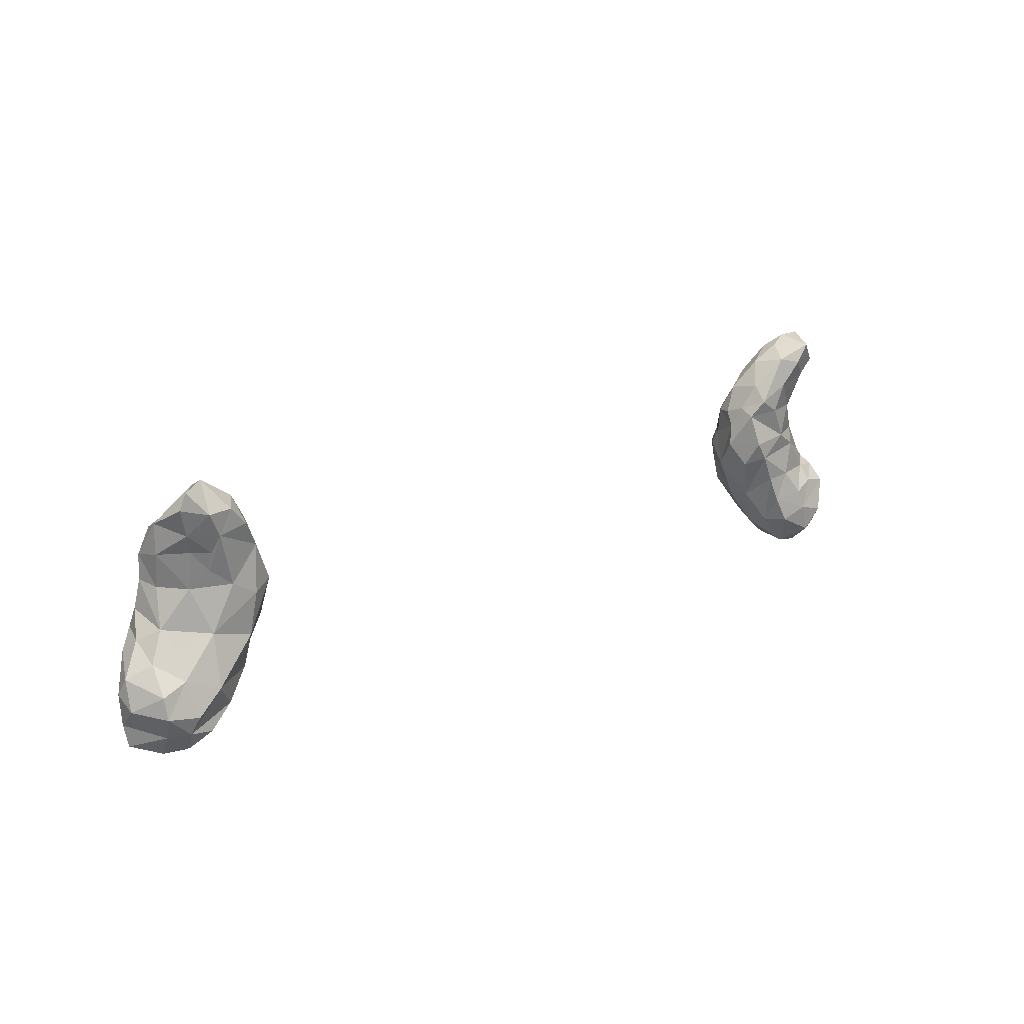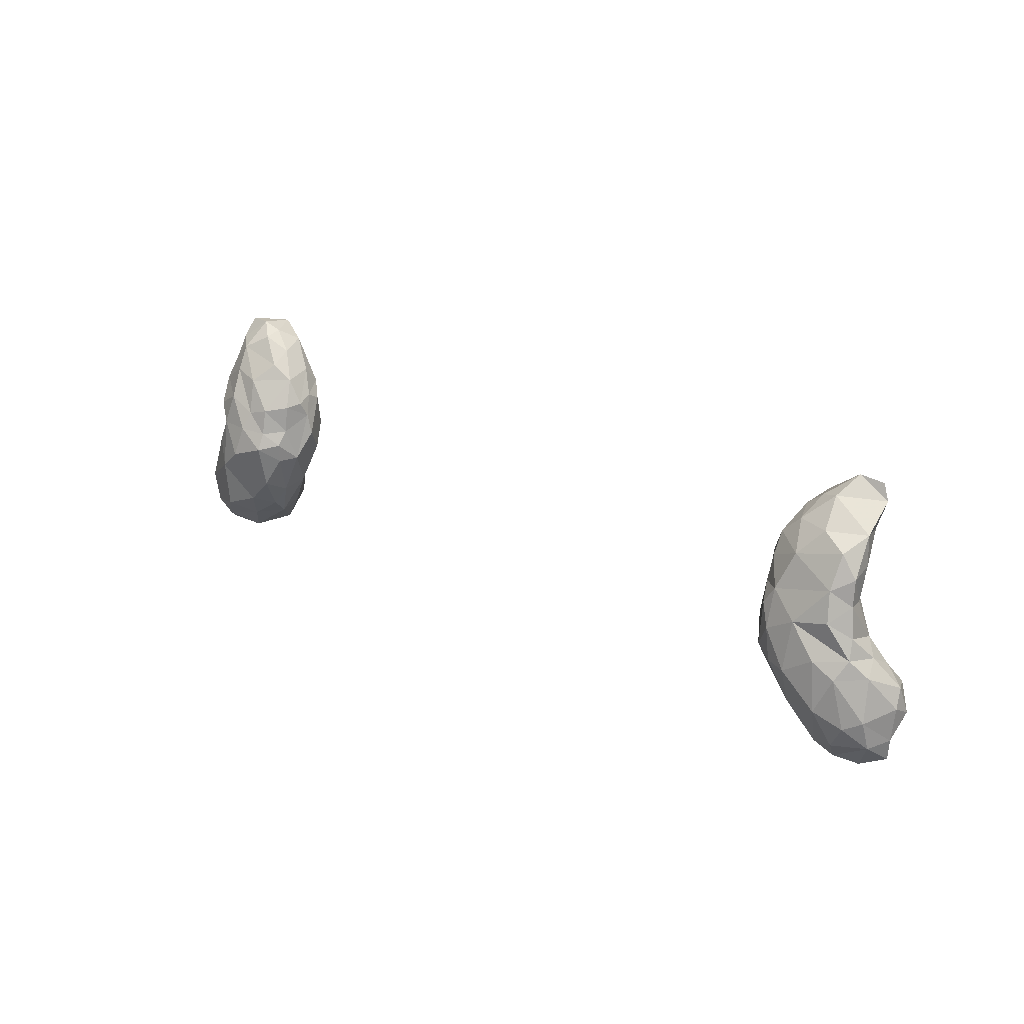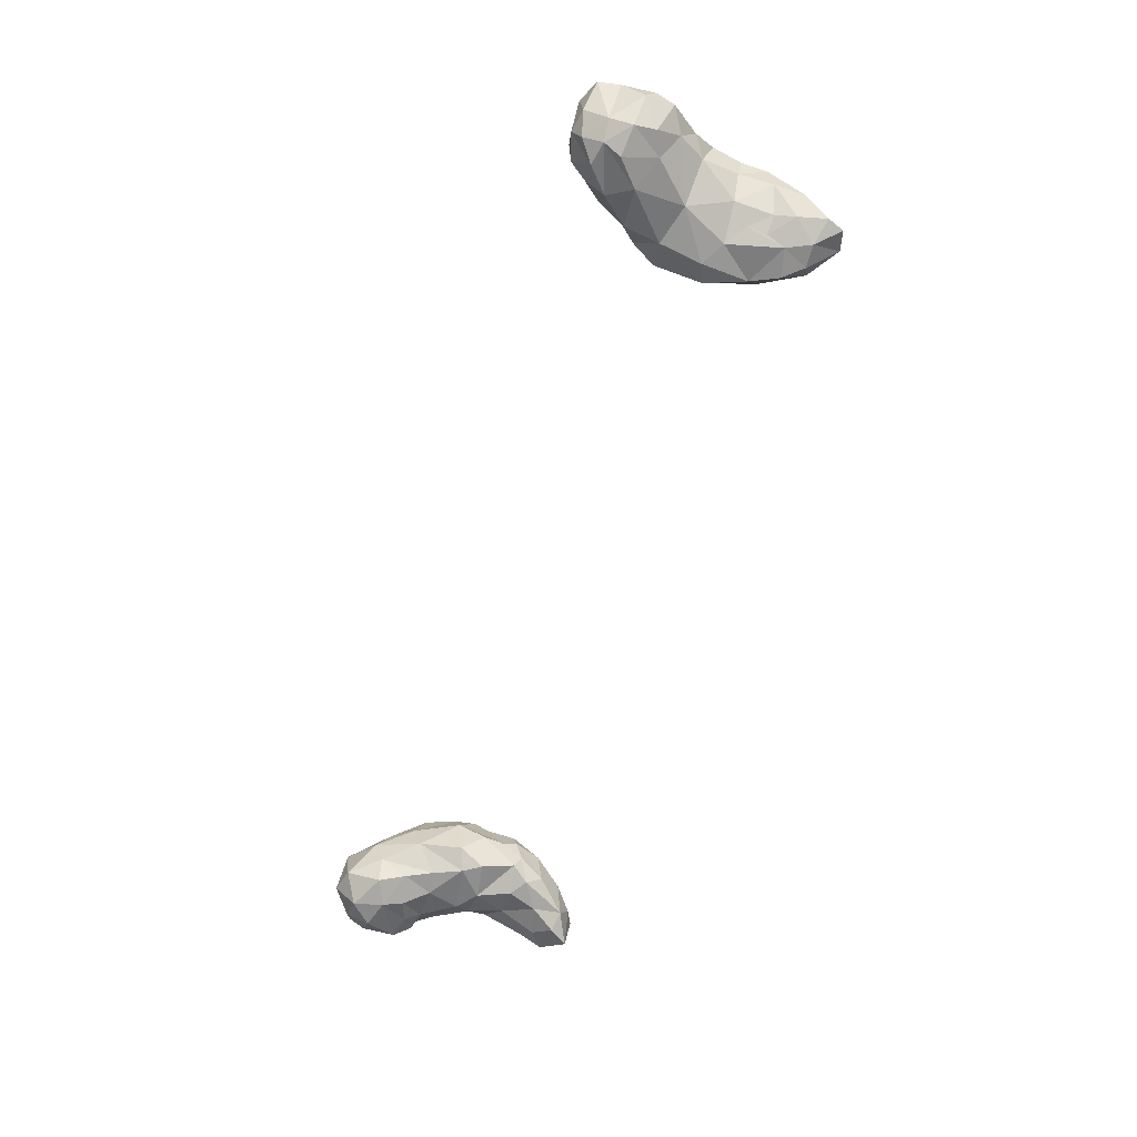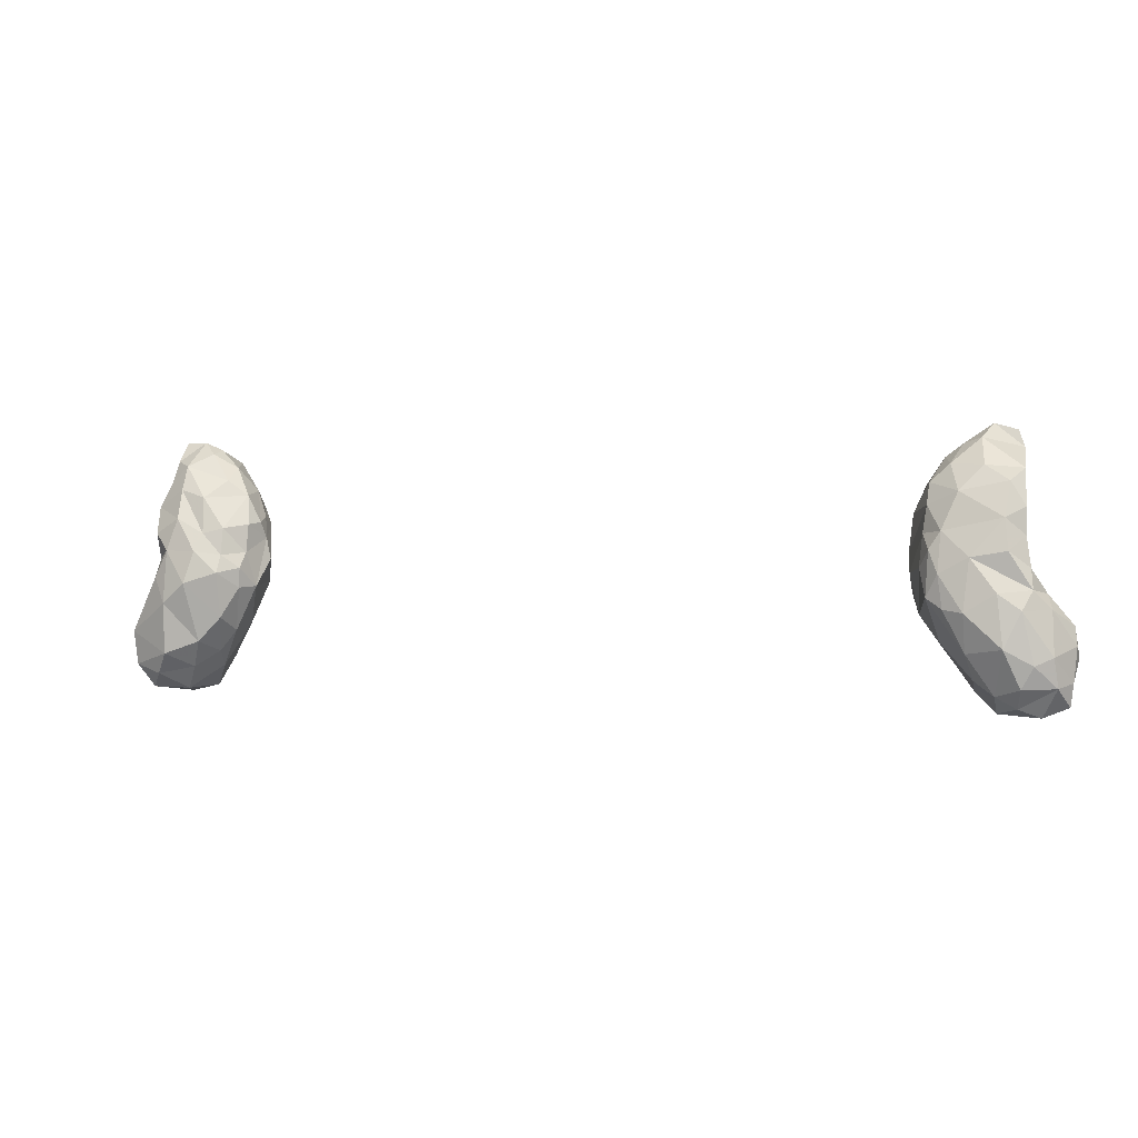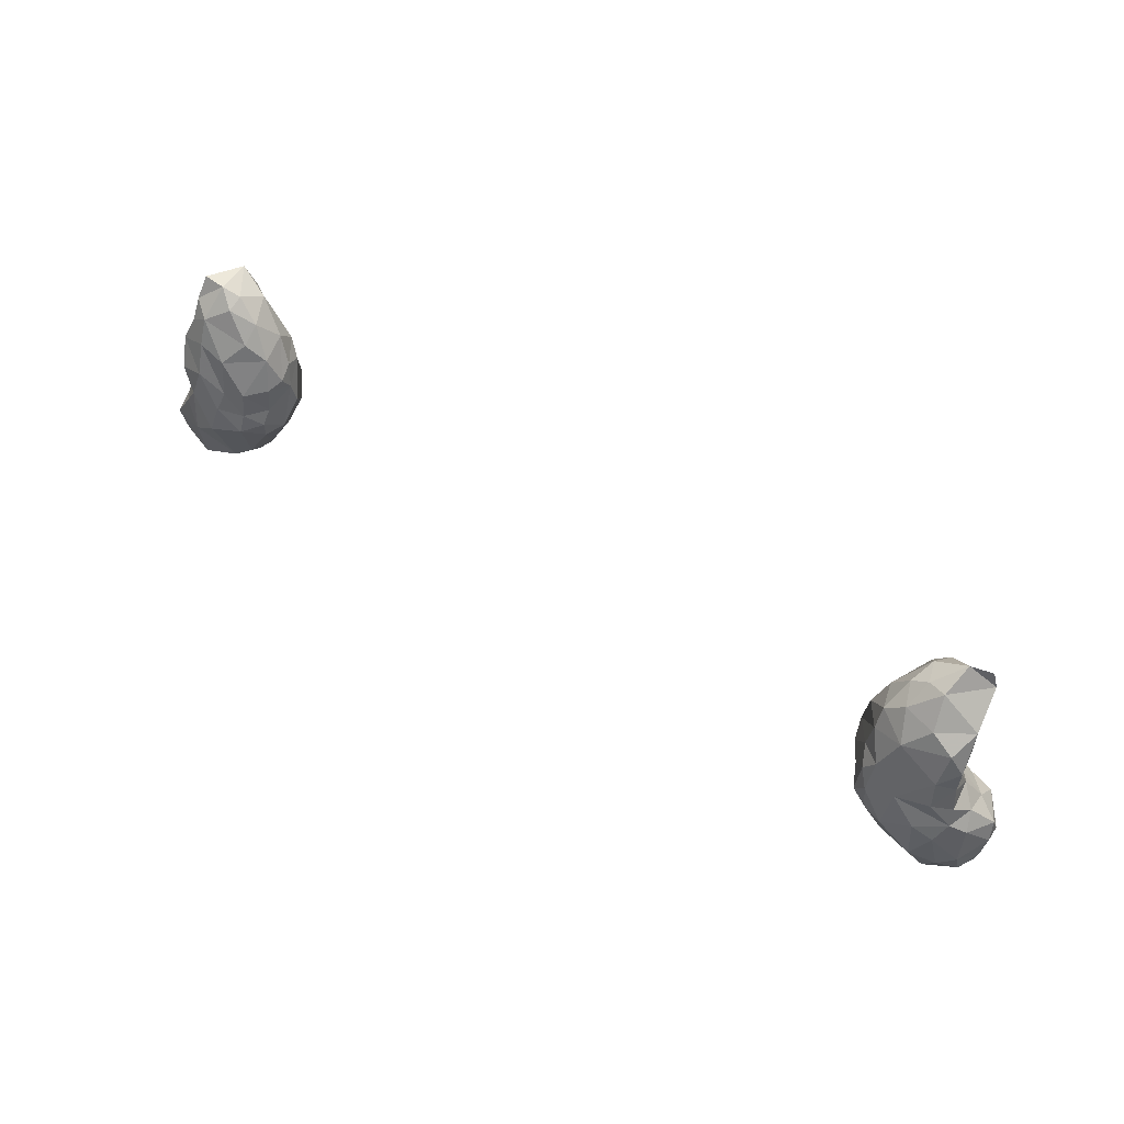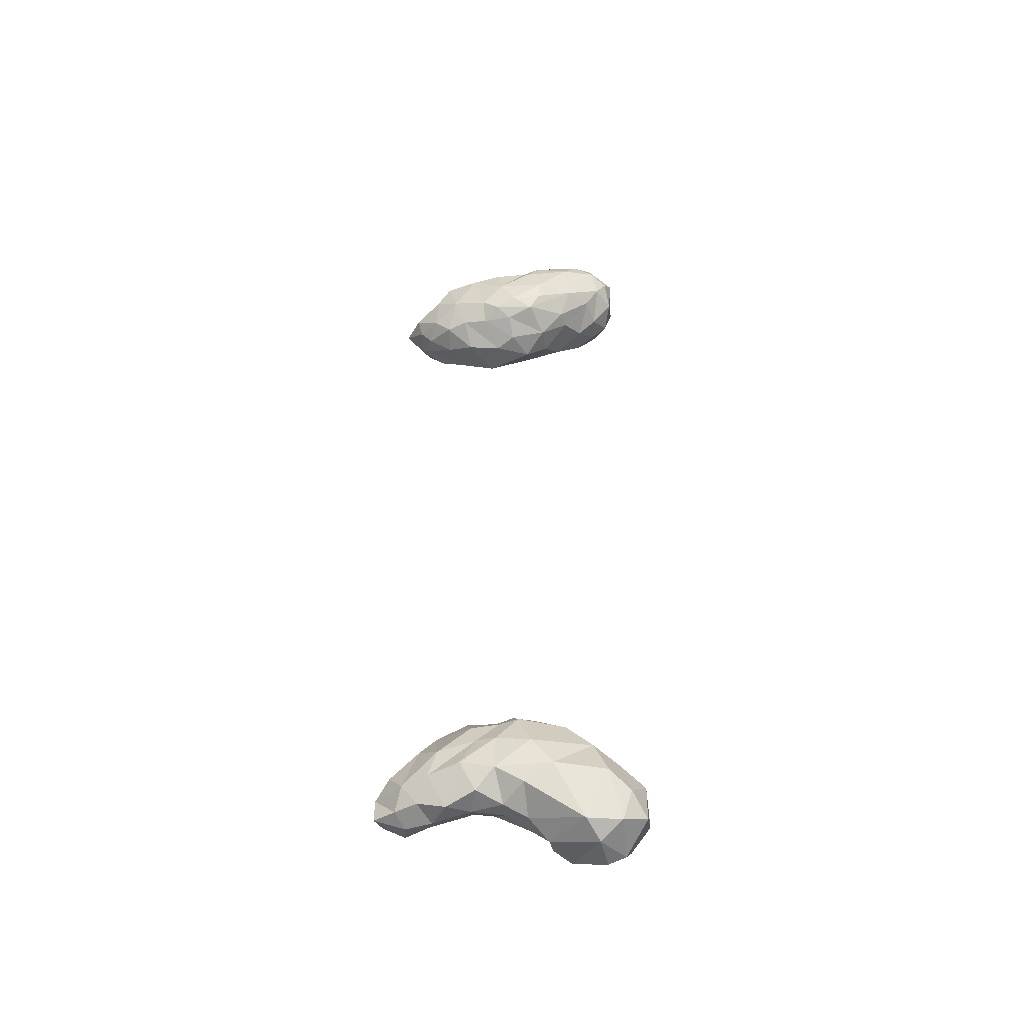
<metadata>
{"format":"obj","ext":"obj","renderer":"f3d","projection":"perspective","resolution":1024,"background":"white","views":[{"elev":19.5,"azim":-40.9,"up":"+Z"},{"elev":21.5,"azim":-137.8,"up":"+Z"},{"elev":-63.5,"azim":-107.6,"up":"+Y"},{"elev":-0.1,"azim":-159.5,"up":"+Z"},{"elev":57.9,"azim":-146.7,"up":"+Z"},{"elev":39.7,"azim":89.6,"up":"+Y"}]}
</metadata>
<code>
g
v -60.3 -52.01 20.7
v -60.71 -51.63 23.47
v -61.02 -54.49 26.23
v -60.7 -53.09 29.86
v -61.09 -51.83 27.62
v -57.84 -56.81 22.8
v -57.33 -50.64 19.5
v -59.33 -48.91 22.92
v -57.44 -54.95 19.93
v -55.34 -58.14 22.98
v -54.53 -54.67 19.39
v -54.84 -56.76 20.56
v -52.4 -57.93 22.41
v -52.43 -48.2 21.93
v -51.25 -54.71 20.46
v -52.2 -51.08 19.87
v -49.89 -55.48 22.49
v -49.42 -52.26 22.48
v -49.94 -48.91 23.67
v -58.37 -57.57 28.33
v -57.91 -54.66 31.47
v -58.69 -49.14 31.71
v -58.21 -58.04 25.61
v -57.92 -51.2 33.48
v -55.85 -53.39 34.9
v -56.43 -48.64 36.33
v -54.55 -59.06 25.23
v -55.44 -57.76 29.63
v -55.04 -55.56 32.73
v -51.43 -58.8 27.93
v -50.91 -57.06 34.25
v -49.38 -57.37 25.01
v -55.09 -51.75 39.64
v -55.36 -52.61 43.96
v -55.29 -52.54 47.75
v -55.83 -49.14 40.01
v -55.83 -49.4 43.27
v -54.08 -49.1 46.18
v -53.59 -56.87 46.98
v -52.77 -56.04 44.51
v -52.72 -55.16 39.75
v -50.04 -58.3 46.6
v -50.65 -56.6 41.9
v -50.67 -57.26 44.36
v -54.59 -57.42 50.4
v -53.82 -57.63 52.44
v -51.11 -49.78 48.04
v -51.48 -58.65 49.53
v -51.17 -56.53 53.2
v -50.35 -52.87 51.35
v -48.09 -53.7 50.72
v -55.48 -46.95 22.82
v -54.89 -48.7 20.58
v -59 -48.05 26.42
v -57 -46.74 25.46
v -56.77 -47.73 33.91
v -55.74 -46.15 31.6
v -53.11 -45.48 33.53
v -53.77 -45.27 27.32
v -49.37 -46.62 26.74
v -50.03 -45.71 37.55
v -49.44 -44.99 31.33
v -53.74 -47.34 42
v -54.2 -46.55 38.24
v -48.46 -47.98 45.06
v -47.51 -53.22 24.88
v -46.18 -50.73 27.31
v -46.22 -55.99 28.43
v -45.9 -57.22 32.84
v -44.02 -53.83 30.41
v -46.21 -48.65 27.99
v -42.19 -53.72 33.48
v -43.57 -50.38 31.06
v -42.48 -50.54 35.85
v -48.15 -57.43 39.94
v -44.74 -50.56 46.18
v -47.1 -50.81 48.31
v -45.22 -57.78 38.19
v -44.8 -57.56 44.1
v -43.85 -53.89 46.05
v -44.69 -49.18 43.55
v -42.79 -56.89 39.22
v -42.54 -52.52 42.67
v -42.04 -52.37 38.19
v -48.6 -58.59 49.69
v -47.24 -56.53 50.51
v -46.58 -58.45 47.38
v -46.02 -53.63 49.19
v -47.02 -45.64 31.71
v -45.01 -46.4 33.01
v -46.7 -46.67 40.56
v -45.31 -46.55 38.43
v -46.5 -45.66 35.7
v -44.05 -47.79 36.41
v -44.3 -48.59 40.28
v 48.09 -52.56 23.81
v 43.01 -55.45 34.74
v 42.54 -50.91 34.12
v 43.71 -48.5 33.93
v 46.99 -57.13 31.97
v 44.96 -54.11 29.36
v 45.39 -50.85 28.41
v 48.36 -57.47 28.5
v 47.49 -50.41 25.72
v 41.78 -53.36 37.64
v 42.23 -53.08 40.4
v 43.92 -57.2 38.04
v 43.2 -56.09 42.28
v 42.97 -54.21 43.25
v 42.47 -51.99 42.41
v 43.25 -49.52 38.48
v 44.05 -51.51 45.9
v 43.11 -49.88 42.1
v 45.36 -57.29 35.65
v 44.62 -57.18 44.51
v 43.48 -48.24 36.47
v 46.82 -57.51 42.86
v 44.67 -55.32 46.66
v 46.68 -50.88 47.85
v 48.15 -57.76 46.64
v 46.55 -53.32 49.58
v 45.83 -47.43 30.09
v 45.67 -46.06 35.82
v 45.62 -47.73 41.57
v 45.6 -47.08 38.13
v 48.2 -47.05 40.92
v 48.12 -55.45 24.91
v 50.61 -49.15 23.68
v 51.09 -56.22 20.98
v 54.06 -58.71 22.84
v 54.55 -55.56 20.16
v 52.43 -50.9 20.75
v 57.51 -56.72 22.57
v 58.93 -48.77 23.89
v 59.82 -54.51 23.36
v 57.45 -50.58 20.88
v 49.65 -58.12 25.18
v 50.11 -57.45 32.36
v 52.17 -58.4 29.25
v 52.89 -58.89 26.62
v 55.37 -57.57 30.2
v 54.9 -56.14 32.35
v 56.66 -58.77 25.5
v 56.4 -53.98 34.3
v 56.86 -50.85 34.81
v 58.57 -57.29 29.54
v 58.2 -55.3 31.79
v 58.6 -53.1 32.38
v 59.16 -48.17 28.2
v 48.66 -57.34 38.72
v 51.74 -56.65 36.63
v 50.8 -56.37 42.83
v 48.8 -48.36 45.56
v 53.14 -55.05 38.67
v 54.53 -55.35 46.53
v 54.24 -53.38 41.16
v 54.78 -50.73 47.89
v 55.77 -53.14 46.13
v 55.69 -51.88 37.42
v 55.95 -49.62 37.73
v 55.77 -51.07 41.54
v 56.12 -49.75 44.41
v 50.3 -58.52 49.92
v 48.1 -57.11 50.44
v 49.51 -54.41 52.02
v 49.61 -52.28 51.39
v 52.02 -58.48 52.32
v 52.15 -57.57 47.68
v 51.7 -53.9 53.05
v 52.39 -50.34 49.76
v 52.21 -48.69 46.65
v 54.52 -57.21 49.47
v 54.5 -54.07 53.1
v 54.75 -52.26 50.53
v 55.58 -54.39 49.32
v 55.27 -47.96 22.74
v 48.92 -47.22 26.99
v 49.93 -45.03 34.48
v 53.42 -46.35 25.4
v 53.1 -45.45 31.89
v 48.85 -45.88 38.61
v 53.03 -46.2 38.71
v 51.79 -46.87 42.85
v 54.96 -46.62 35.31
v 55.36 -47.71 40.95
v 60.52 -54.96 25.5
v 60.52 -50.8 26.52
g
f 4 4 5
f 1 8 7
f 8 53 7
f 9 12 6
f 13 17 13
f 15 18 17
f 19 18 14
f 3 6 23
f 2 54 8
f 21 4 4
f 24 22 4
f 28 21 20
f 30 28 27
f 31 29 28
f 33 36 25
f 38 65 63
f 41 34 33
f 43 41 75
f 42 44 43
f 35 38 35
f 49 45 46
f 49 51 51
f 52 14 53
f 14 14 16
f 59 62 60
f 60 71 19
f 36 63 64
f 63 65 91
f 69 31 30
f 84 95 81
f 85 42 87
f 85 49 48
f 49 51 49
f 88 77 51
f 87 42 42
f 60 89 90
f 90 92 94
f 98 102 101
f 102 99 122
f 107 108 105
f 105 97 107
f 118 110 109
f 98 116 99
f 106 113 111
f 108 108 107
f 115 108 117
f 109 115 118
f 108 115 108
f 115 164 118
f 99 102 98
f 116 123 99
f 128 132 96
f 132 136 131
f 176 134 136
f 138 139 139
f 142 139 141
f 143 140 130
f 140 139 139
f 144 159 154
f 145 160 159
f 147 148 142
f 150 107 114
f 154 150 151
f 156 168 152
f 155 161 158
f 154 159 156
f 145 184 160
f 160 185 161
f 163 167 167
f 167 163 167
f 153 171 126
f 172 172 167
f 167 167 167
f 172 175 172
f 173 173 167
f 174 173 175
f 178 180 177
f 128 176 132
f 177 180 179
f 149 184 149
f 179 149 134
f 134 149 149
f 181 182 178
f 184 184 145
f 184 182 160
f 135 186 133
f 135 187 186
f 134 149 187
f 149 148 187
f 186 187 146
f 145 148 149
f 134 149 134
f 134 187 135
f 187 148 146
f 135 186 135
f 148 147 146
f 133 186 143
f 136 134 135
f 135 134 135
f 183 171 162
f 185 183 162
f 185 162 161
f 182 184 184
f 145 184 145
f 180 184 149
f 183 185 182
f 182 182 185
f 183 126 171
f 184 182 182
f 171 183 171
f 181 183 182
f 182 180 178
f 126 181 125
f 125 181 123
f 149 145 149
f 134 134 176
f 149 184 145
f 149 149 134
f 179 134 176
f 180 149 179
f 180 182 184
f 177 179 128
f 178 123 181
f 122 177 104
f 179 176 128
f 157 175 158
f 173 173 173
f 173 173 174
f 175 173 173
f 175 173 172
f 175 172 158
f 172 173 172
f 172 172 172
f 167 172 173
f 170 174 157
f 174 169 173
f 157 174 175
f 173 167 167
f 172 172 172
f 172 172 155
f 172 167 167
f 171 170 157
f 166 169 170
f 170 169 174
f 169 169 173
f 173 169 167
f 167 167 167
f 155 172 168
f 168 172 167
f 167 167 167
f 170 171 153
f 169 166 169
f 167 163 168
f 166 119 121
f 165 166 121
f 166 165 169
f 167 165 164
f 169 165 167
f 167 164 167
f 164 163 167
f 120 168 163
f 170 153 119
f 164 115 120
f 164 120 163
f 171 157 171
f 171 157 162
f 160 182 185
f 160 161 159
f 162 158 161
f 161 156 159
f 157 158 162
f 161 155 156
f 156 152 154
f 158 172 155
f 155 168 156
f 154 151 144
f 154 152 150
f 151 150 150
f 168 120 152
f 150 114 151
f 151 114 138
f 120 117 152
f 152 117 150
f 150 117 150
f 148 145 144
f 148 148 147
f 146 147 141
f 146 140 143
f 146 143 186
f 145 148 148
f 148 145 145
f 145 159 144
f 144 142 148
f 144 151 142
f 142 141 147
f 141 140 146
f 140 139 140
f 140 140 143
f 143 130 133
f 141 139 140
f 139 103 140
f 140 137 130
f 138 142 151
f 139 142 138
f 139 138 103
f 140 103 137
f 103 100 103
f 103 103 137
f 137 127 129
f 177 128 104
f 101 96 127
f 101 127 100
f 103 127 137
f 136 135 131
f 135 135 135
f 131 135 133
f 135 133 135
f 176 136 132
f 132 131 129
f 131 133 130
f 131 130 129
f 130 131 131
f 130 131 130
f 133 130 130
f 96 132 129
f 131 129 131
f 129 130 137
f 128 96 104
f 96 129 127
f 181 126 183
f 124 153 126
f 125 124 126
f 125 123 116
f 112 124 113
f 153 124 112
f 124 125 111
f 125 116 111
f 123 178 122
f 99 123 122
f 178 177 122
f 170 119 166
f 165 121 164
f 121 118 164
f 121 112 118
f 119 153 112
f 120 115 117
f 117 108 150
f 118 115 115
f 115 115 117
f 119 112 112
f 113 124 111
f 111 116 98
f 119 112 121
f 112 113 110
f 115 109 108
f 108 108 108
f 108 107 150
f 112 113 112
f 113 106 110
f 112 110 118
f 110 106 106
f 106 111 98
f 106 106 105
f 97 107 107
f 108 106 108
f 108 107 107
f 107 97 114
f 106 98 105
f 110 106 109
f 109 106 108
f 106 105 108
f 122 104 102
f 102 96 101
f 104 96 102
f 100 103 138
f 114 100 138
f 114 101 100
f 100 127 103
f 98 101 97
f 98 97 105
f 97 101 114
f 93 92 90
f 95 92 91
f 92 95 94
f 93 91 92
f 91 93 61
f 61 93 62
f 81 91 65
f 91 81 95
f 90 94 73
f 93 90 89
f 89 60 62
f 90 73 71
f 62 93 89
f 60 90 71
f 80 88 86
f 88 76 77
f 80 86 79
f 86 87 79
f 88 51 86
f 88 86 86
f 86 85 86
f 86 85 87
f 88 51 51
f 51 49 86
f 86 49 85
f 84 74 95
f 74 84 72
f 84 83 82
f 82 80 79
f 95 74 94
f 83 76 80
f 76 83 81
f 81 83 81
f 84 81 83
f 79 78 82
f 82 78 69
f 65 76 81
f 95 81 81
f 76 88 80
f 83 80 82
f 79 75 78
f 78 31 69
f 65 77 76
f 79 42 75
f 87 42 79
f 94 74 73
f 73 74 72
f 72 84 82
f 71 73 67
f 73 72 70
f 72 69 70
f 72 82 69
f 70 69 68
f 67 73 70
f 19 71 67
f 67 68 66
f 68 67 70
f 68 30 32
f 19 67 66
f 66 68 32
f 30 68 69
f 63 91 61
f 61 62 58
f 64 61 61
f 61 64 63
f 64 61 56
f 58 56 61
f 63 36 37
f 64 56 26
f 61 62 61
f 19 71 19
f 59 14 52
f 58 59 57
f 62 59 58
f 59 52 55
f 58 57 56
f 57 56 56
f 57 22 56
f 54 57 55
f 56 56 26
f 54 55 8
f 59 55 57
f 56 24 26
f 22 57 54
f 14 59 60
f 53 14 16
f 52 53 8
f 8 55 8
f 8 55 52
f 50 49 51
f 77 50 51
f 48 42 85
f 50 47 35
f 48 39 42
f 77 47 50
f 49 46 49
f 39 45 39
f 50 45 49
f 46 48 49
f 48 46 45
f 45 39 48
f 35 35 45
f 50 35 45
f 39 40 39
f 45 39 39
f 45 39 45
f 45 45 45
f 45 35 39
f 45 45 46
f 42 42 44
f 42 43 75
f 44 40 43
f 41 31 75
f 39 39 42
f 42 39 44
f 75 31 78
f 47 77 65
f 43 40 41
f 39 40 39
f 39 40 44
f 39 39 39
f 47 38 35
f 65 38 47
f 40 43 40
f 33 25 25
f 33 25 41
f 25 31 41
f 38 63 37
f 36 64 26
f 25 36 26
f 25 25 33
f 39 34 40
f 39 40 40
f 40 34 41
f 38 37 35
f 37 34 35
f 37 33 34
f 37 36 33
f 35 45 45
f 35 34 39
f 66 32 17
f 13 32 10
f 31 28 30
f 30 27 10
f 25 25 29
f 25 29 31
f 29 21 28
f 20 23 28
f 27 28 23
f 25 21 25
f 25 21 29
f 21 21 29
f 23 10 27
f 26 24 25
f 24 56 22
f 25 24 21
f 24 21 21
f 20 23 23
f 23 10 23
f 22 5 4
f 54 2 5
f 4 21 24
f 20 4 3
f 6 23 6
f 19 19 14
f 18 19 66
f 18 66 17
f 17 32 13
f 60 19 14
f 14 14 19
f 14 18 16
f 16 18 15
f 15 17 13
f 7 16 11
f 16 15 11
f 15 13 11
f 10 32 30
f 13 12 13
f 53 16 7
f 12 10 10
f 13 12 11
f 10 12 13
f 6 12 10
f 12 9 11
f 10 10 27
f 7 11 9
f 6 9 6
f 10 23 6
f 8 8 7
f 7 9 1
f 6 1 9
f 2 8 1
f 54 5 22
f 4 5 5
f 5 2 5
f 5 2 3
f 21 4 20
f 3 23 20
f 5 3 4
f 2 6 3
f 2 1 6

</code>
